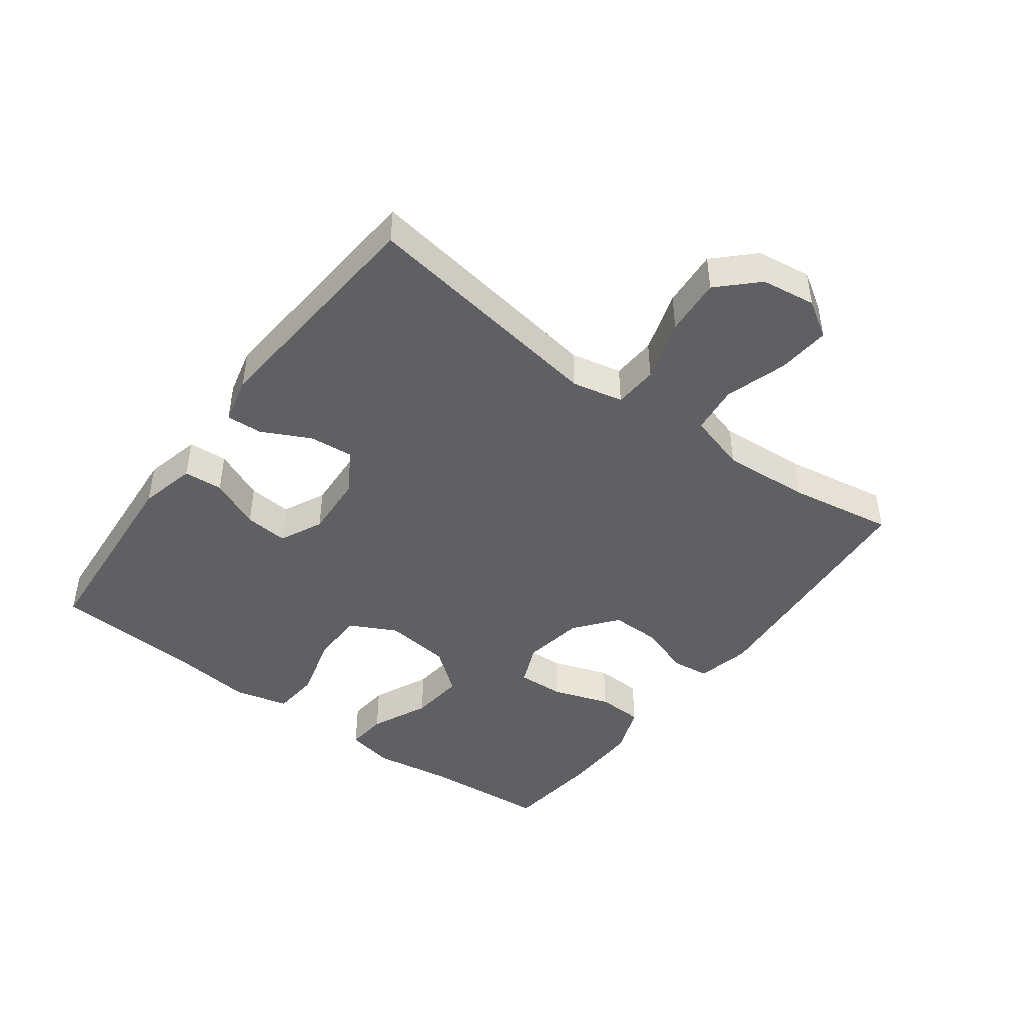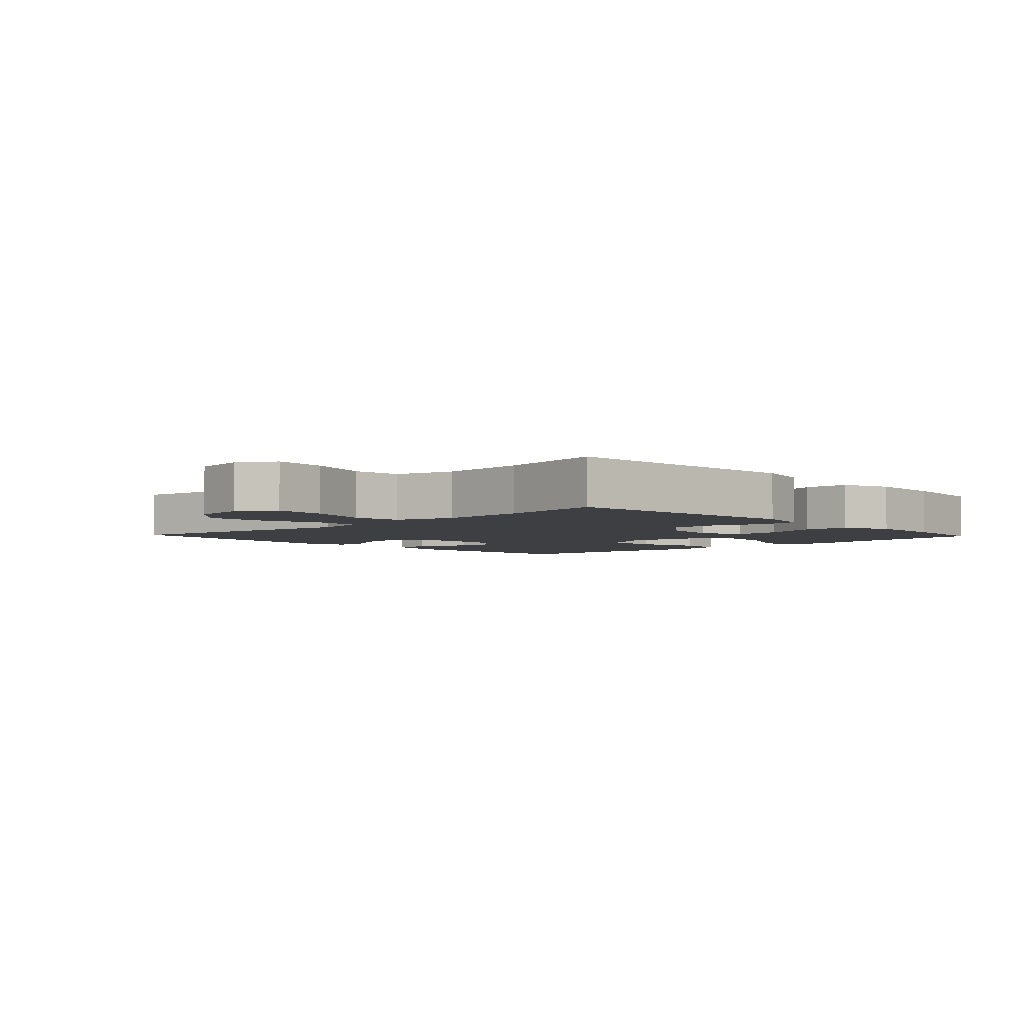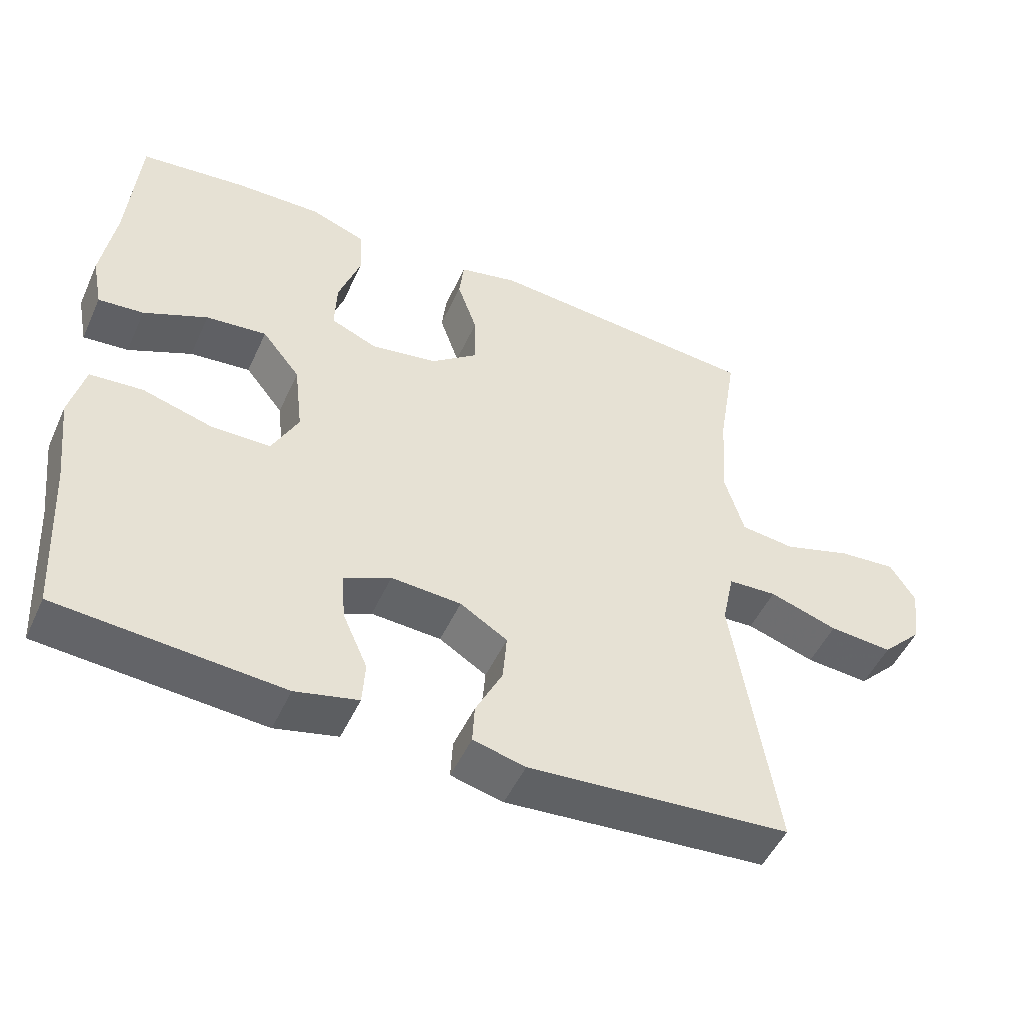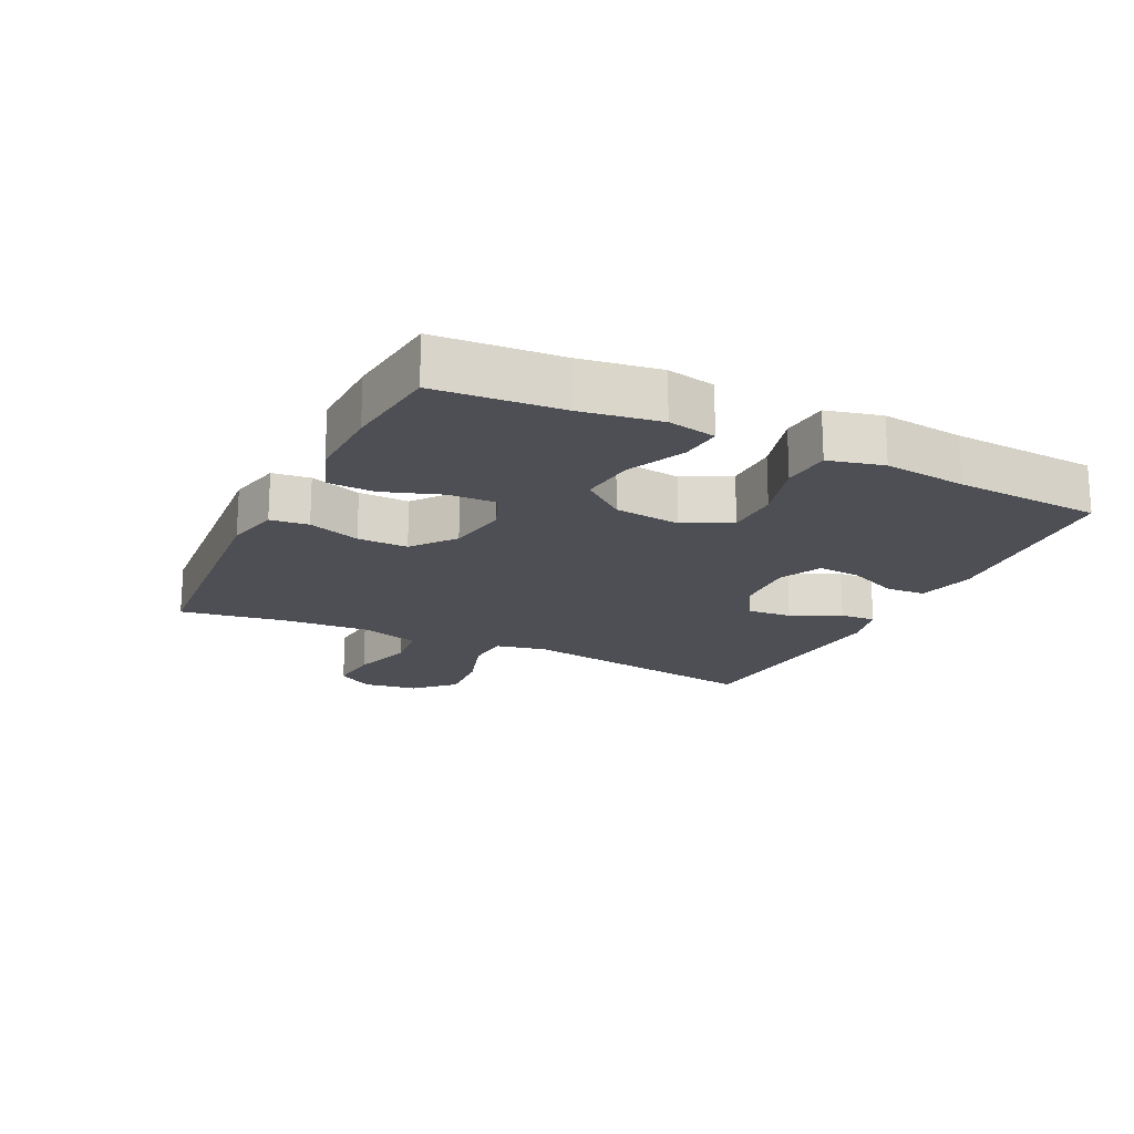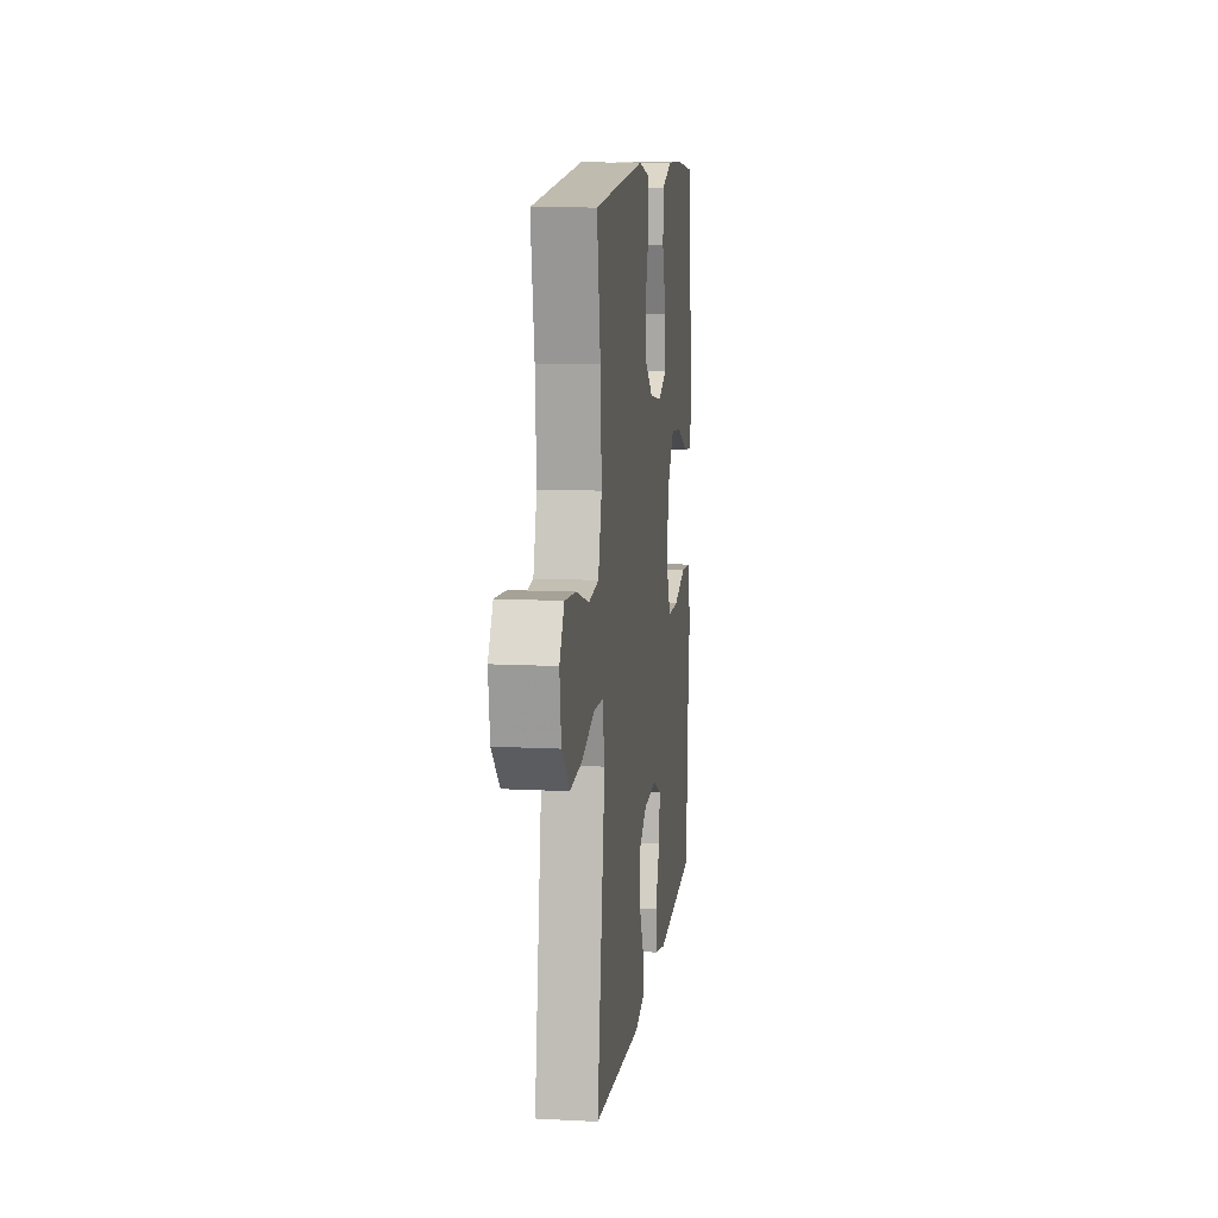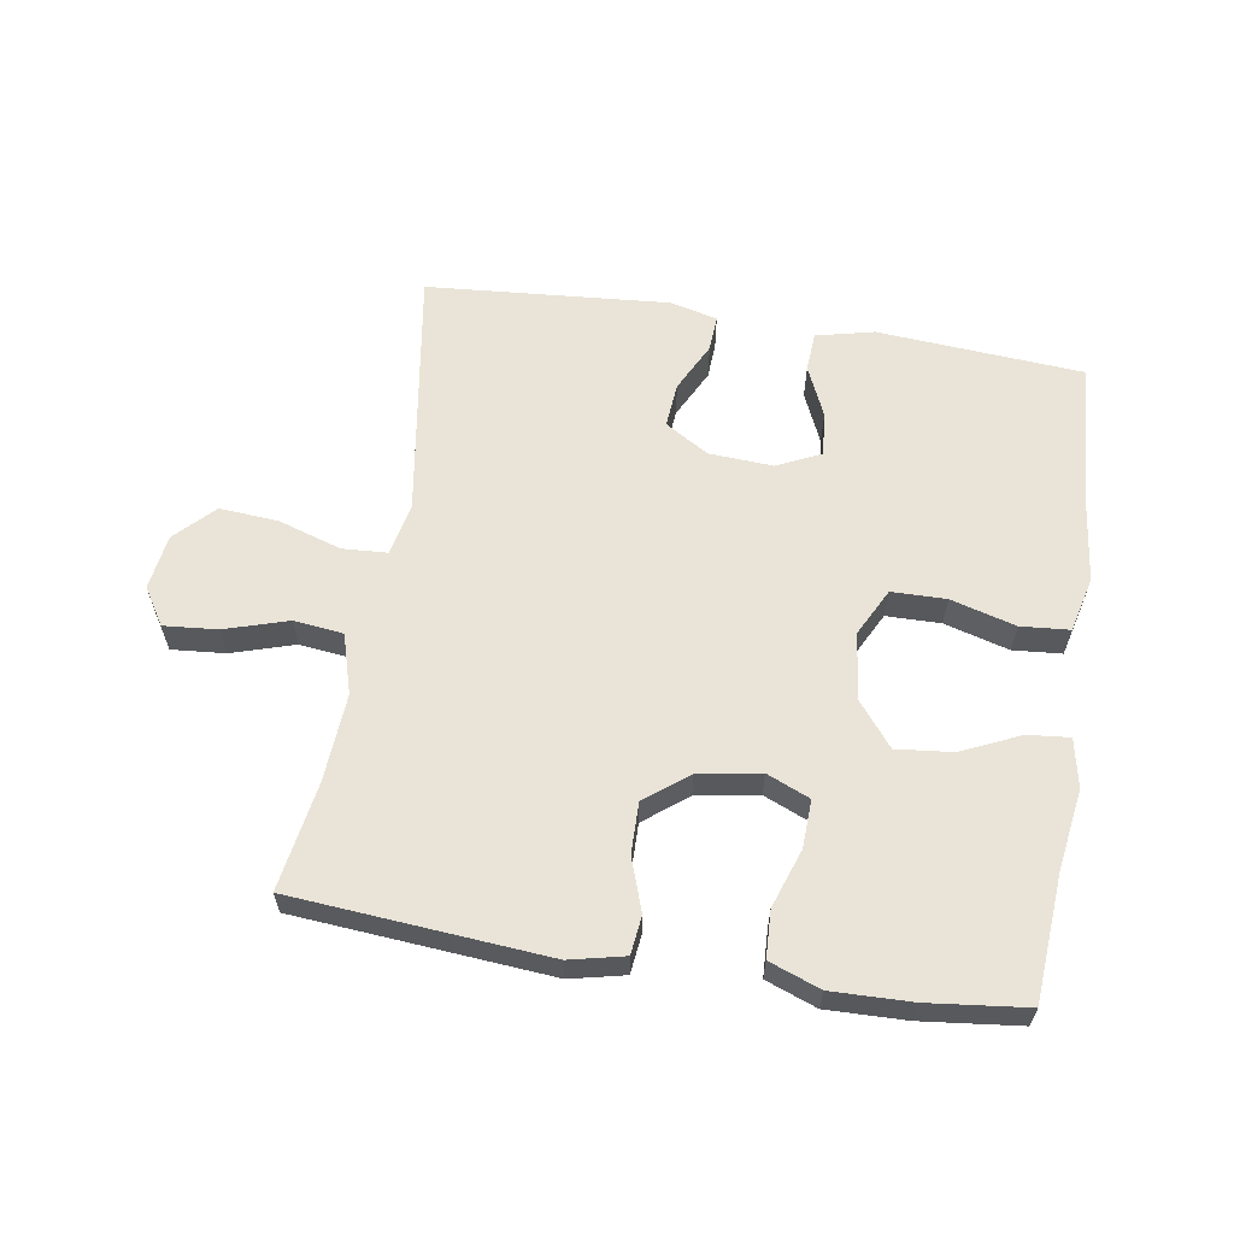
<metadata>
{"format":"obj","ext":"obj","renderer":"f3d","projection":"perspective","resolution":1024,"background":"white","views":[{"elev":-44.9,"azim":-126.6,"up":"+Y"},{"elev":-3.9,"azim":-46.6,"up":"+Y"},{"elev":-50.0,"azim":155.9,"up":"+Z"},{"elev":-18.4,"azim":64.0,"up":"+Y"},{"elev":11.4,"azim":-82.8,"up":"+Z"},{"elev":60.8,"azim":9.1,"up":"+Y"}]}
</metadata>
<code>
v -0.5 0.07 -0.5
v -0.459 0.07 -0.234
v -0.44 0.07 -0.111
v -0.457 0.07 -0.031
v -0.526 0.07 -0.027
v -0.623 0.07 -0.058
v -0.713 0.07 -0.065
v -0.77 0.07 -0.007
v -0.782 0.07 0.078
v -0.746 0.07 0.135
v -0.664 0.07 0.128
v -0.567 0.07 0.098
v -0.491 0.07 0.107
v -0.464 0.07 0.199
v -0.473 0.07 0.335
v -0.5 0.07 0.5
v -0.109 0.07 0.532
v -0.025 0.07 0.513
v -0.018 0.07 0.454
v -0.046 0.07 0.373
v -0.047 0.07 0.295
v 0.019 0.07 0.243
v 0.114 0.07 0.227
v 0.18 0.07 0.255
v 0.177 0.07 0.329
v 0.146 0.07 0.419
v 0.149 0.07 0.491
v 0.227 0.07 0.52
v 0.349 0.07 0.517
v 0.5 0.07 0.5
v 0.515 0.07 0.306
v 0.534 0.07 0.183
v 0.519 0.07 0.108
v 0.455 0.07 0.114
v 0.365 0.07 0.155
v 0.279 0.07 0.164
v 0.225 0.07 0.096
v 0.213 0.07 -0.007
v 0.25 0.07 -0.08
v 0.334 0.07 -0.081
v 0.433 0.07 -0.053
v 0.508 0.07 -0.059
v 0.529 0.07 -0.144
v 0.514 0.07 -0.272
v 0.5 0.07 -0.5
v 0.184 0.07 -0.524
v 0.095 0.07 -0.503
v 0.091 0.07 -0.442
v 0.126 0.07 -0.363
v 0.132 0.07 -0.295
v 0.065 0.07 -0.263
v -0.034 0.07 -0.269
v -0.101 0.07 -0.31
v -0.095 0.07 -0.379
v -0.057 0.07 -0.455
v -0.054 0.07 -0.511
v -0.128 0.07 -0.529
v -0.5 0 -0.5
v -0.459 0 -0.234
v -0.44 0 -0.111
v -0.457 0 -0.031
v -0.526 0 -0.027
v -0.623 0 -0.058
v -0.713 0 -0.065
v -0.77 0 -0.007
v -0.782 0 0.078
v -0.746 0 0.135
v -0.664 0 0.128
v -0.567 0 0.098
v -0.491 0 0.107
v -0.464 0 0.199
v -0.473 0 0.335
v -0.5 0 0.5
v -0.109 0 0.532
v -0.025 0 0.513
v -0.018 0 0.454
v -0.046 0 0.373
v -0.047 0 0.295
v 0.019 0 0.243
v 0.114 0 0.227
v 0.18 0 0.255
v 0.177 0 0.329
v 0.146 0 0.419
v 0.149 0 0.491
v 0.227 0 0.52
v 0.349 0 0.517
v 0.5 0 0.5
v 0.515 0 0.306
v 0.534 0 0.183
v 0.519 0 0.108
v 0.455 0 0.114
v 0.365 0 0.155
v 0.279 0 0.164
v 0.225 0 0.096
v 0.213 0 -0.007
v 0.25 0 -0.08
v 0.334 0 -0.081
v 0.433 0 -0.053
v 0.508 0 -0.059
v 0.529 0 -0.144
v 0.514 0 -0.272
v 0.5 0 -0.5
v 0.184 0 -0.524
v 0.095 0 -0.503
v 0.091 0 -0.442
v 0.126 0 -0.363
v 0.132 0 -0.295
v 0.065 0 -0.263
v -0.034 0 -0.269
v -0.101 0 -0.31
v -0.095 0 -0.379
v -0.057 0 -0.455
v -0.054 0 -0.511
v -0.128 0 -0.529
f 1 2 3
f 57 1 3
f 56 57 3
f 55 56 3
f 54 55 3
f 53 54 3 4
f 52 53 4
f 51 52 4
f 47 48 49
f 46 47 49
f 45 46 49
f 44 45 49
f 44 49 50
f 43 44 50
f 42 43 50
f 41 42 50
f 40 41 50
f 39 40 50 51
f 33 34 35
f 32 33 35
f 31 32 35
f 31 35 36
f 30 31 36
f 29 30 36
f 28 29 36
f 27 28 36
f 26 27 36
f 25 26 36
f 24 25 36 37
f 18 19 20
f 17 18 20
f 16 17 20
f 15 16 20
f 14 15 20 21
f 13 14 21 22
f 10 11 12
f 9 10 12
f 8 9 12
f 7 8 12
f 6 7 12
f 5 6 12
f 4 5 12 13
f 4 13 22
f 51 4 22
f 39 51 22
f 38 39 22
f 37 38 22 23
f 23 24 37
f 60 59 58
f 60 58 114
f 60 114 113
f 60 113 112
f 60 112 111
f 61 60 111 110
f 61 110 109
f 61 109 108
f 106 105 104
f 106 104 103
f 106 103 102
f 106 102 101
f 107 106 101
f 107 101 100
f 107 100 99
f 107 99 98
f 107 98 97
f 108 107 97 96
f 92 91 90
f 92 90 89
f 92 89 88
f 93 92 88
f 93 88 87
f 93 87 86
f 93 86 85
f 93 85 84
f 93 84 83
f 93 83 82
f 94 93 82 81
f 77 76 75
f 77 75 74
f 77 74 73
f 77 73 72
f 78 77 72 71
f 79 78 71 70
f 69 68 67
f 69 67 66
f 69 66 65
f 69 65 64
f 69 64 63
f 69 63 62
f 70 69 62 61
f 79 70 61
f 79 61 108
f 79 108 96
f 79 96 95
f 80 79 95 94
f 94 81 80
f 1 58 59 2
f 2 59 60 3
f 3 60 61 4
f 4 61 62 5
f 5 62 63 6
f 6 63 64 7
f 7 64 65 8
f 8 65 66 9
f 9 66 67 10
f 10 67 68 11
f 11 68 69 12
f 12 69 70 13
f 13 70 71 14
f 14 71 72 15
f 15 72 73 16
f 16 73 74 17
f 17 74 75 18
f 18 75 76 19
f 19 76 77 20
f 20 77 78 21
f 21 78 79 22
f 22 79 80 23
f 23 80 81 24
f 24 81 82 25
f 25 82 83 26
f 26 83 84 27
f 27 84 85 28
f 28 85 86 29
f 29 86 87 30
f 30 87 88 31
f 31 88 89 32
f 32 89 90 33
f 33 90 91 34
f 34 91 92 35
f 35 92 93 36
f 36 93 94 37
f 37 94 95 38
f 38 95 96 39
f 39 96 97 40
f 40 97 98 41
f 41 98 99 42
f 42 99 100 43
f 43 100 101 44
f 44 101 102 45
f 45 102 103 46
f 46 103 104 47
f 47 104 105 48
f 48 105 106 49
f 49 106 107 50
f 50 107 108 51
f 51 108 109 52
f 52 109 110 53
f 53 110 111 54
f 54 111 112 55
f 55 112 113 56
f 56 113 114 57
f 57 114 58 1

</code>
